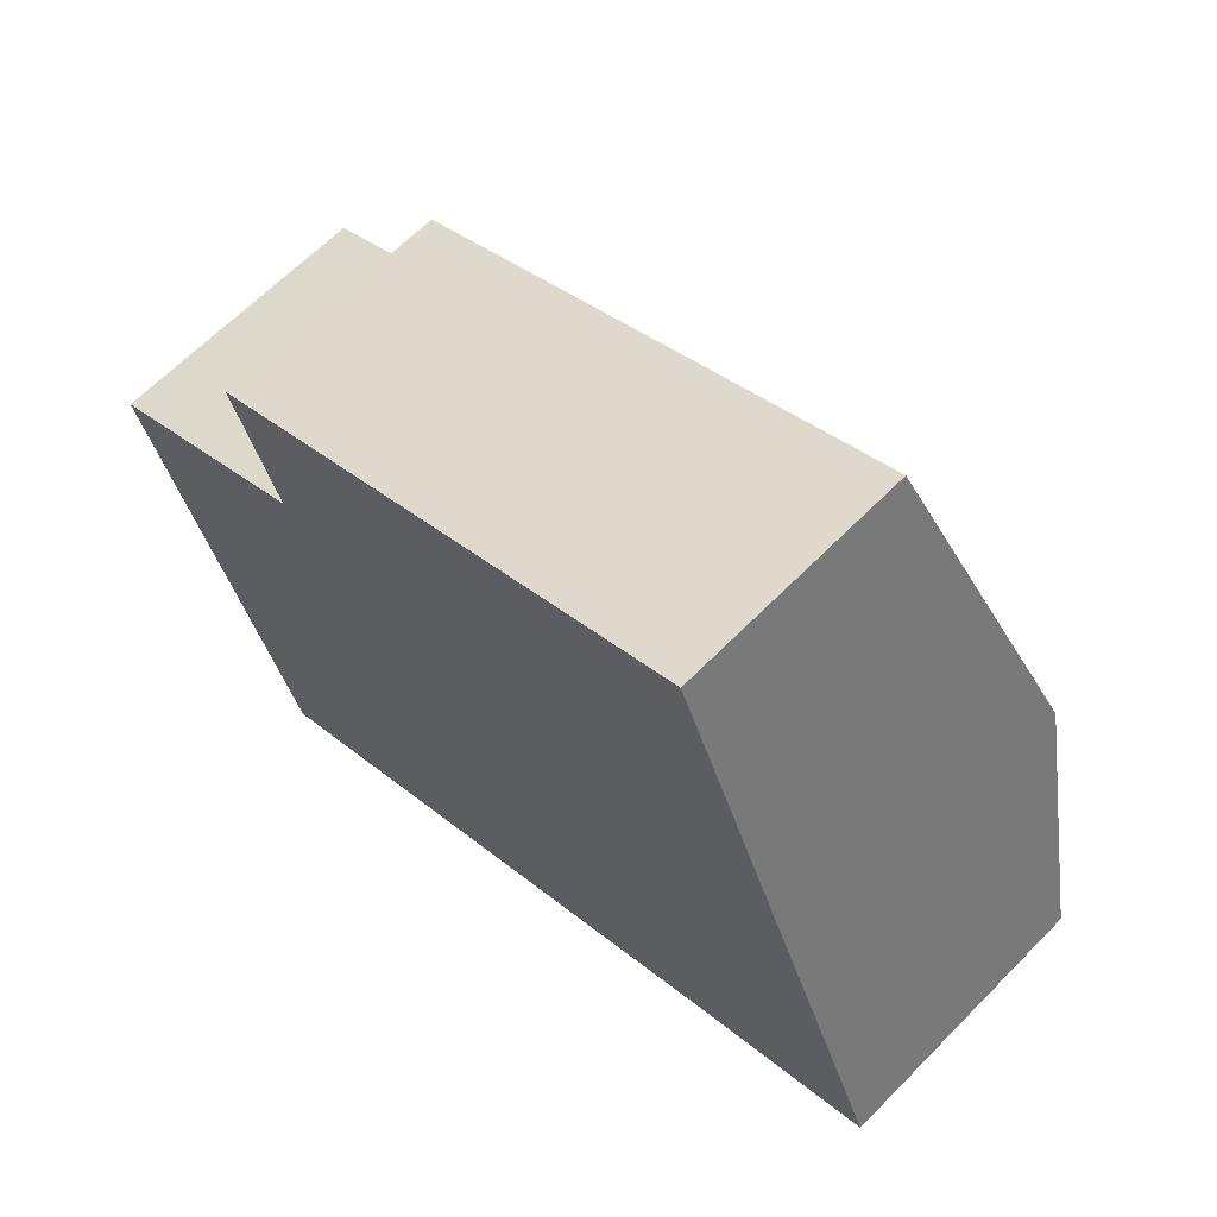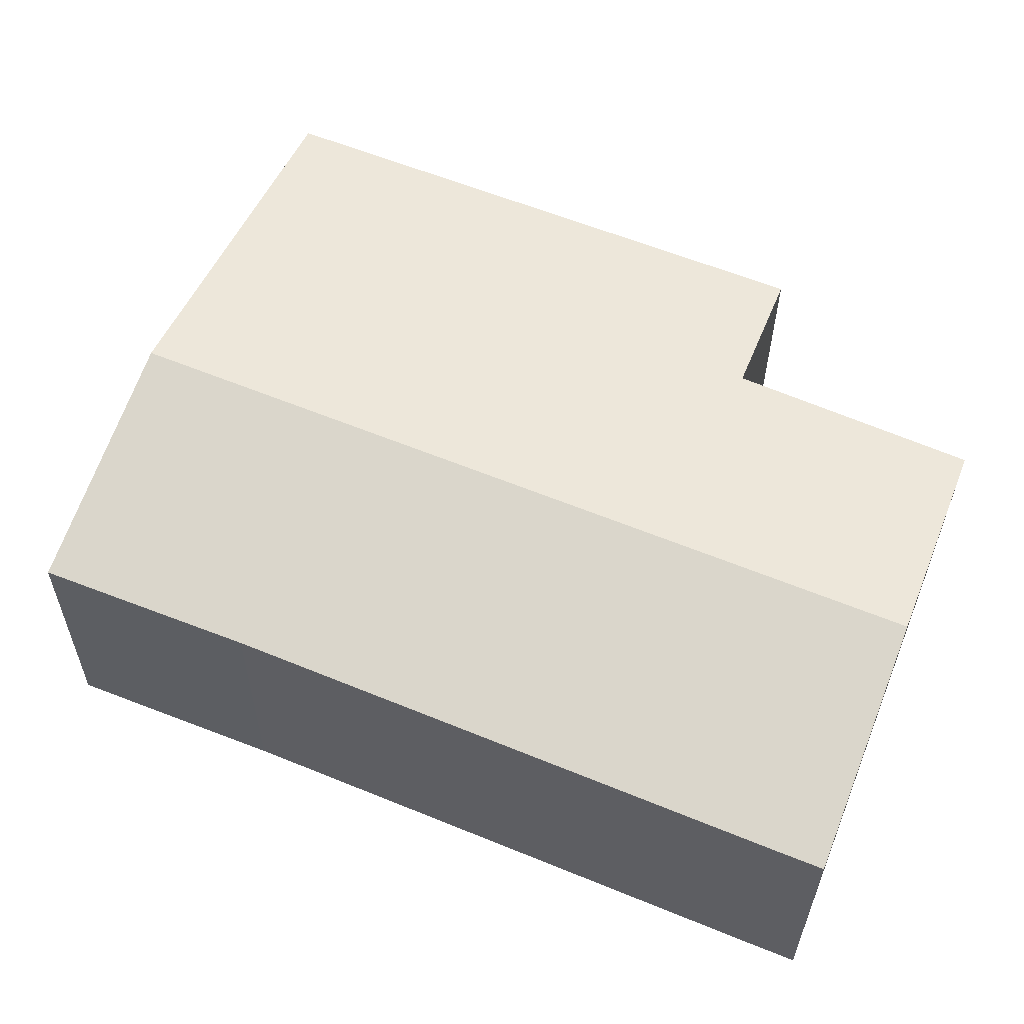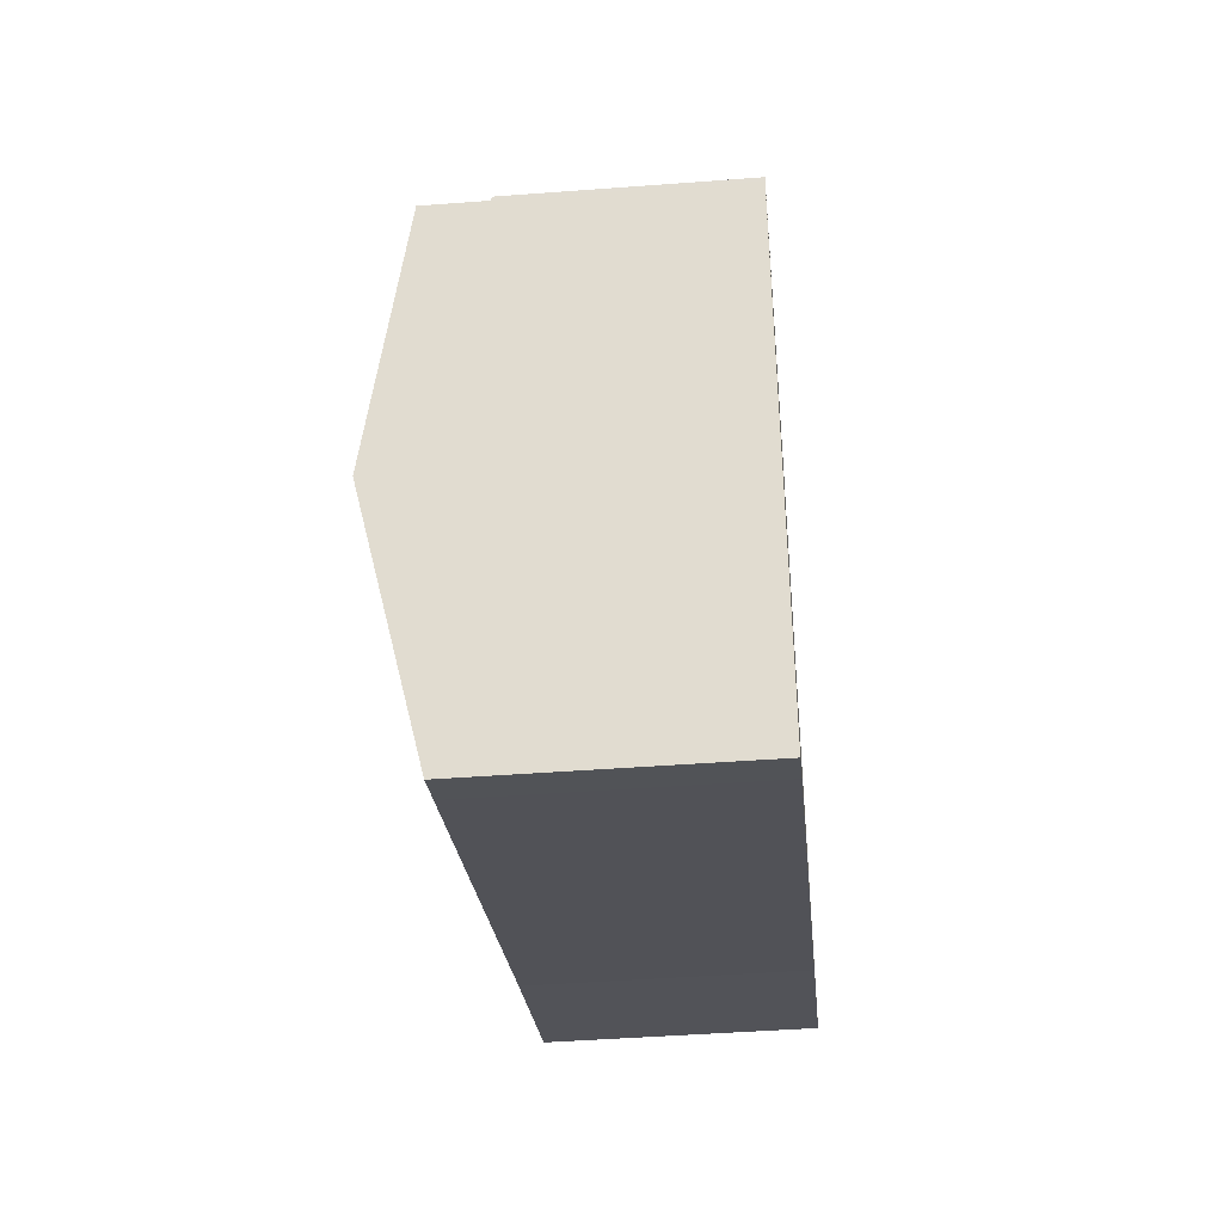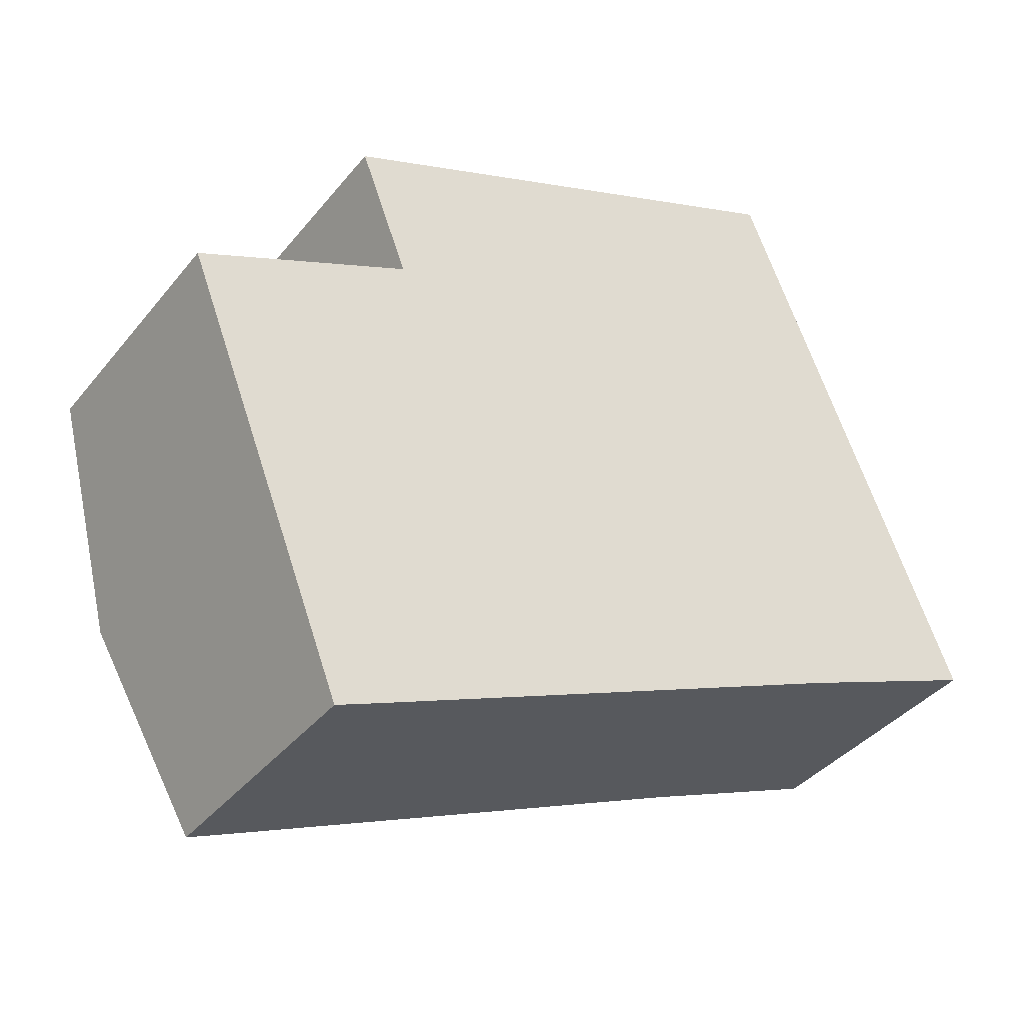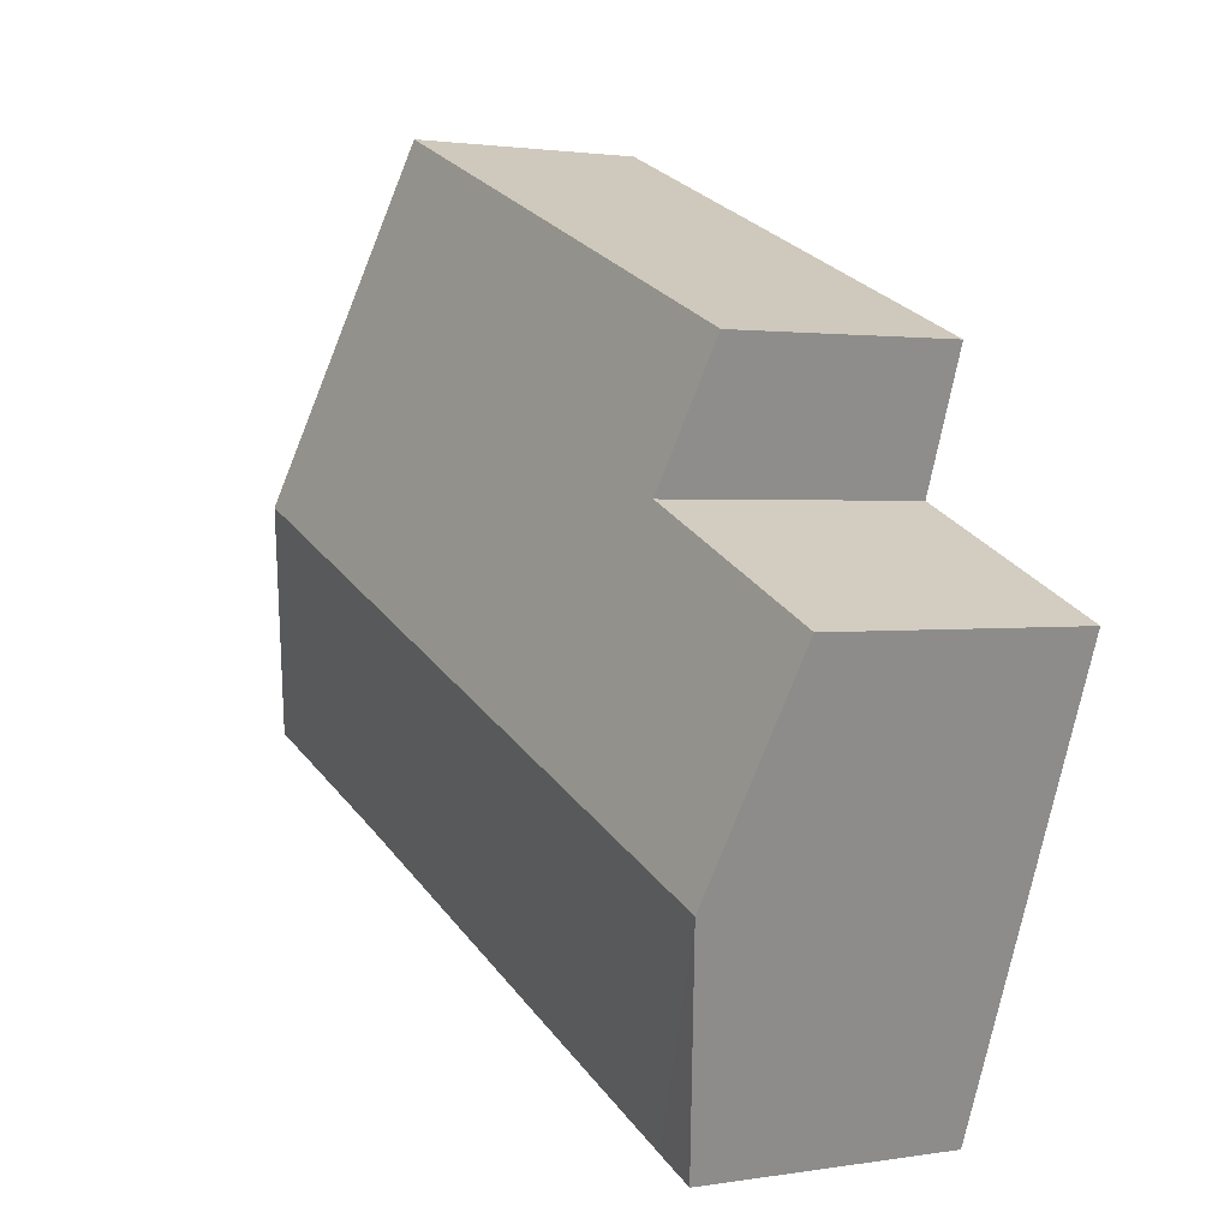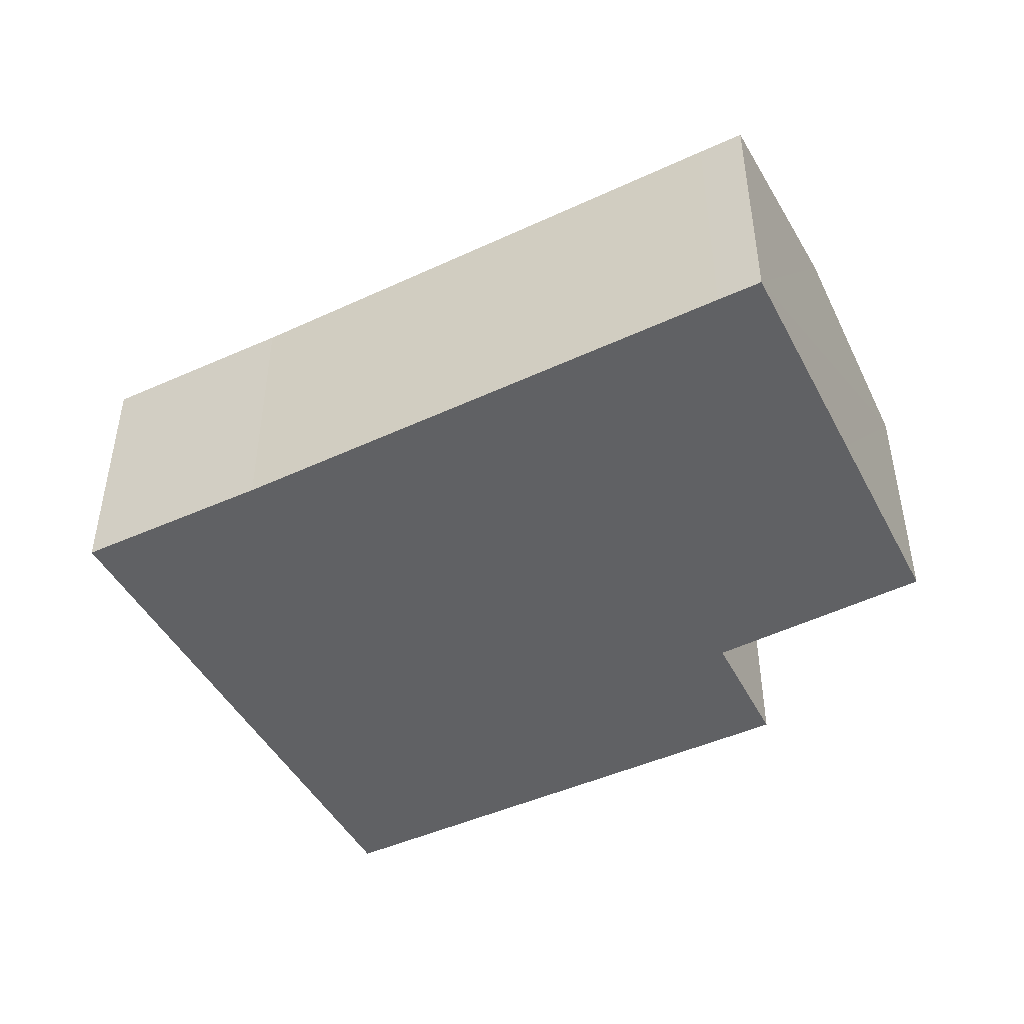
<metadata>
{"format":"obj","ext":"obj","renderer":"f3d","projection":"perspective","resolution":1024,"background":"white","views":[{"elev":64.3,"azim":44.4,"up":"+Z"},{"elev":-28.8,"azim":179.7,"up":"+Z"},{"elev":-44.2,"azim":-84.9,"up":"+Z"},{"elev":-38.0,"azim":-34.1,"up":"+Z"},{"elev":1.7,"azim":-121.2,"up":"+Z"},{"elev":-47.0,"azim":-174.8,"up":"+Y"}]}
</metadata>
<code>
v  0.929 3.57 -2.382
v  2.406 2.988 -4.711
v  1.915 2.989 -4.913
v  8.135 2.994 -2.317
v  9.287 3.57 1.068
v  10.32 2.987 -1.451
v  0 3.023 1.851e-16
v  2.488 3.008 1.103
v  2.425 2.97 1.267
v  1.923 2.669 2.581
v  7.713 2.684 4.895
v  8.221 2.97 3.66
v  1.915 3.008e-16 -4.913
v  0.929 1.459e-16 -2.382
v  0 0 0
v  2.488 -6.754e-17 1.103
v  1.923 -1.58e-16 2.581
v  2.425 -7.758e-17 1.267
v  7.713 -2.997e-16 4.895
v  8.221 -2.241e-16 3.66
v  9.287 -6.54e-17 1.068
v  10.32 8.885e-17 -1.451
v  2.406 2.885e-16 -4.711
v  8.135 1.419e-16 -2.317
g defaultobject
f 1 2 3
f 2 1 4
f 4 1 5
f 4 5 6
f 7 5 1
f 5 7 8
f 5 8 9
f 5 9 10
f 5 10 11
f 5 11 12
f 13 1 3
f 1 13 7
f 7 13 14
f 7 14 15
f 16 9 8
f 9 16 10
f 10 16 17
f 17 16 18
f 15 8 7
f 8 15 16
f 10 19 11
f 19 10 17
f 19 12 11
f 12 19 5
f 5 19 20
f 5 20 21
f 5 21 6
f 6 21 22
f 2 13 3
f 13 2 23
f 6 24 4
f 24 6 22
f 24 2 4
f 2 24 23
f 17 20 19
f 20 17 21
f 21 17 18
f 21 18 16
f 21 16 22
f 22 16 15
f 22 15 14
f 22 14 24
f 24 14 23
f 23 14 13

</code>
